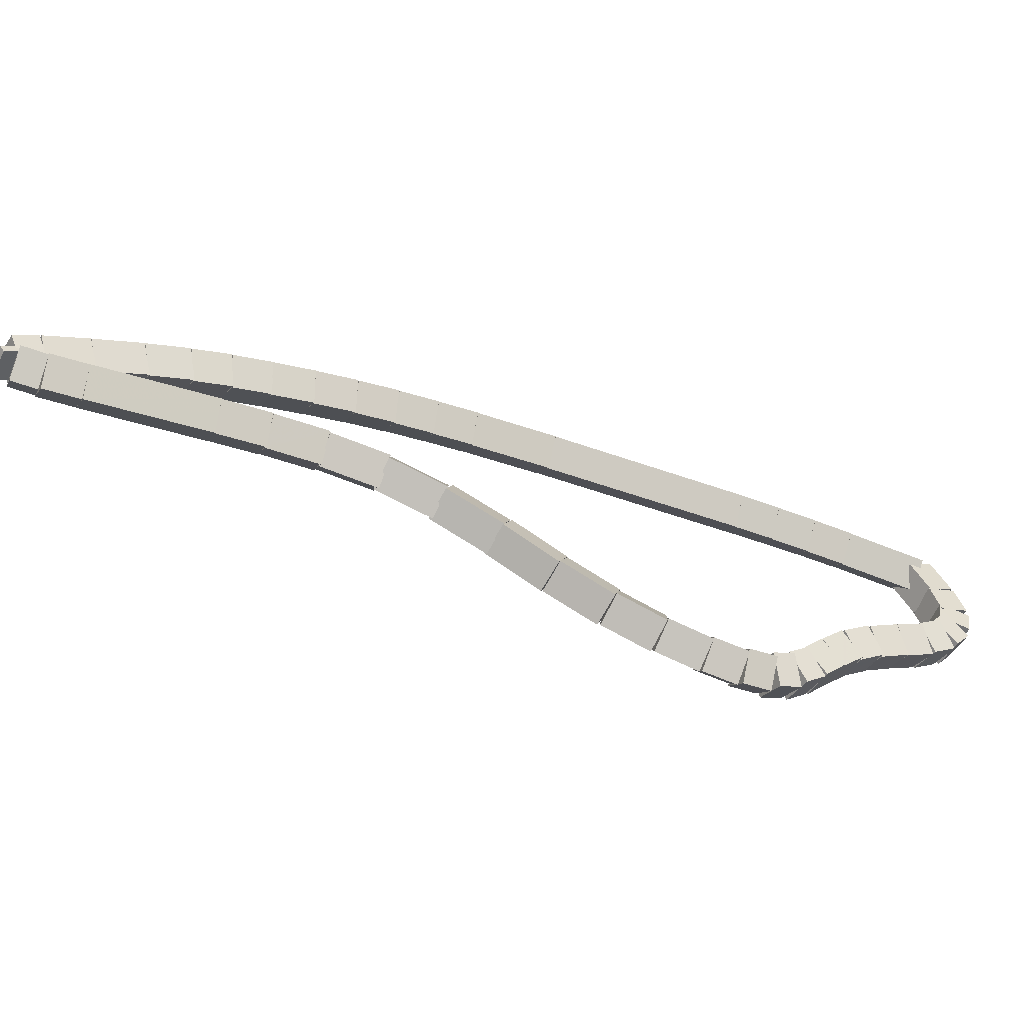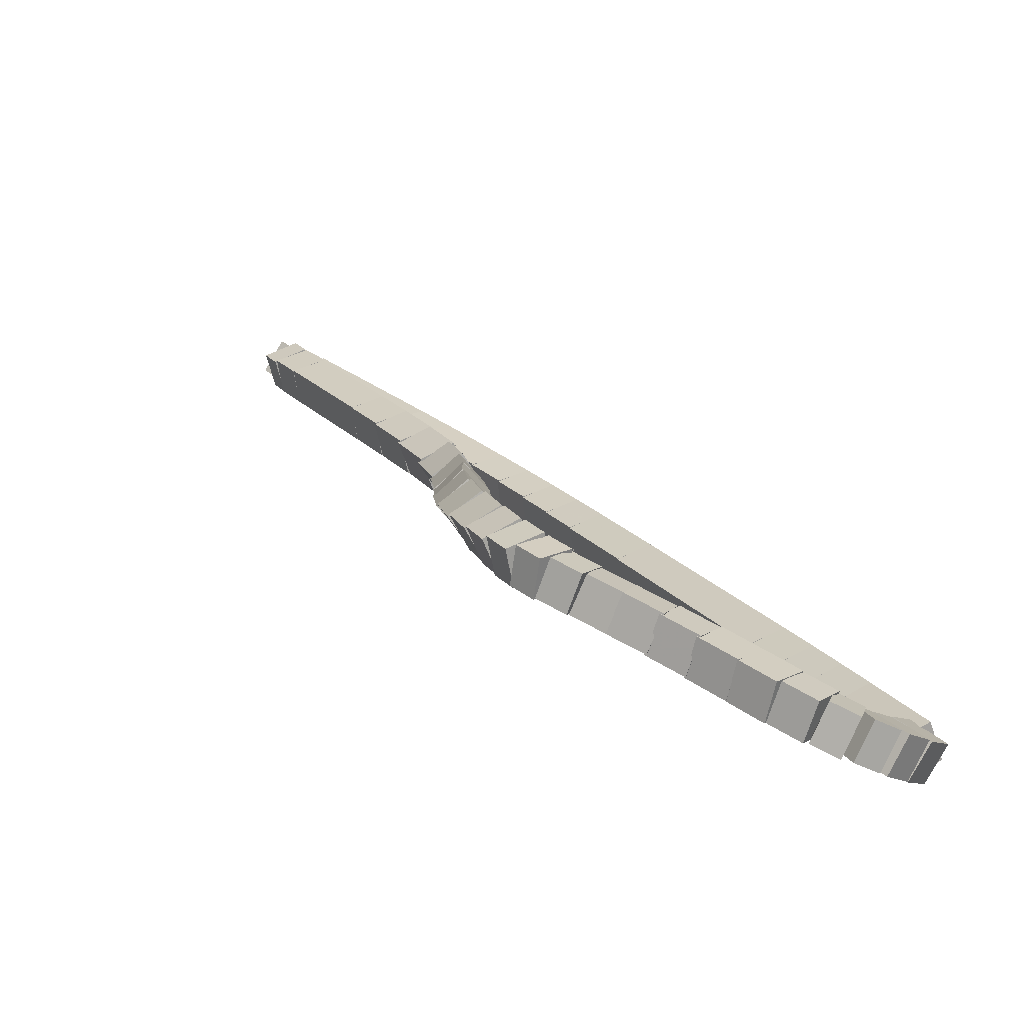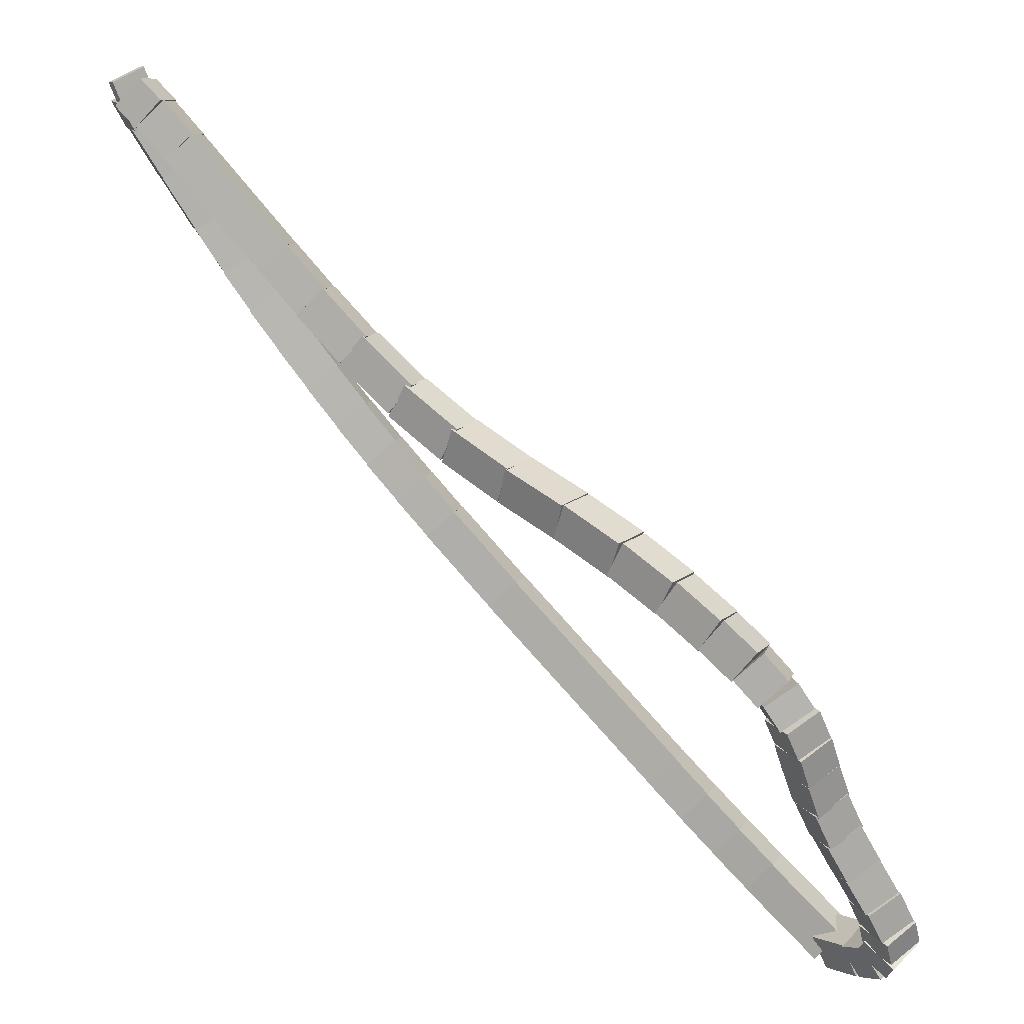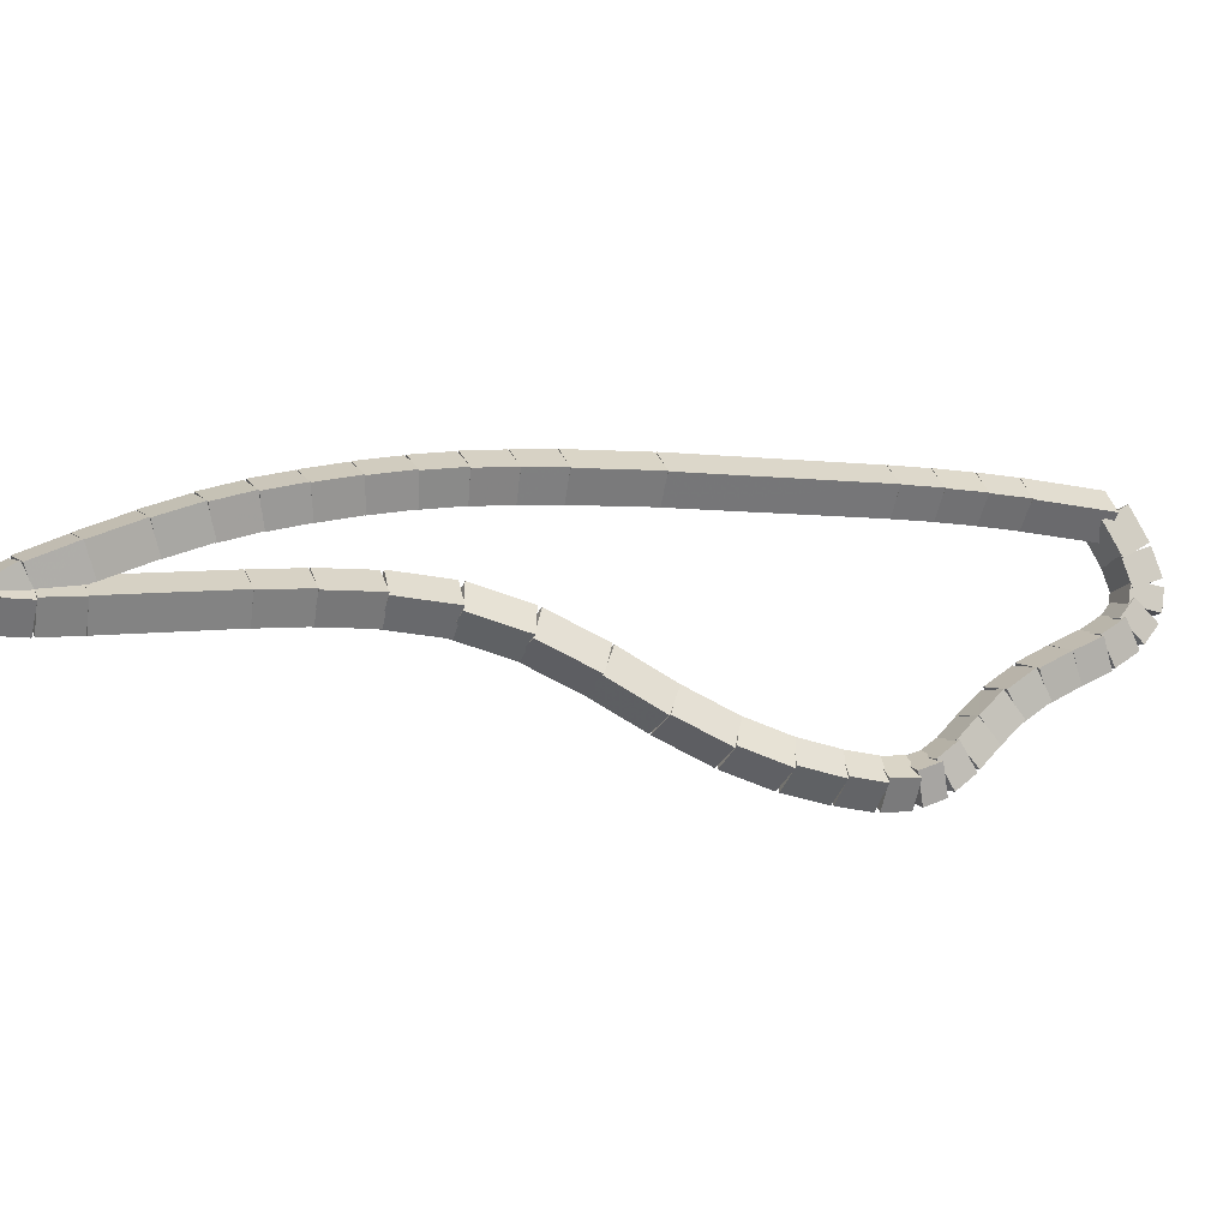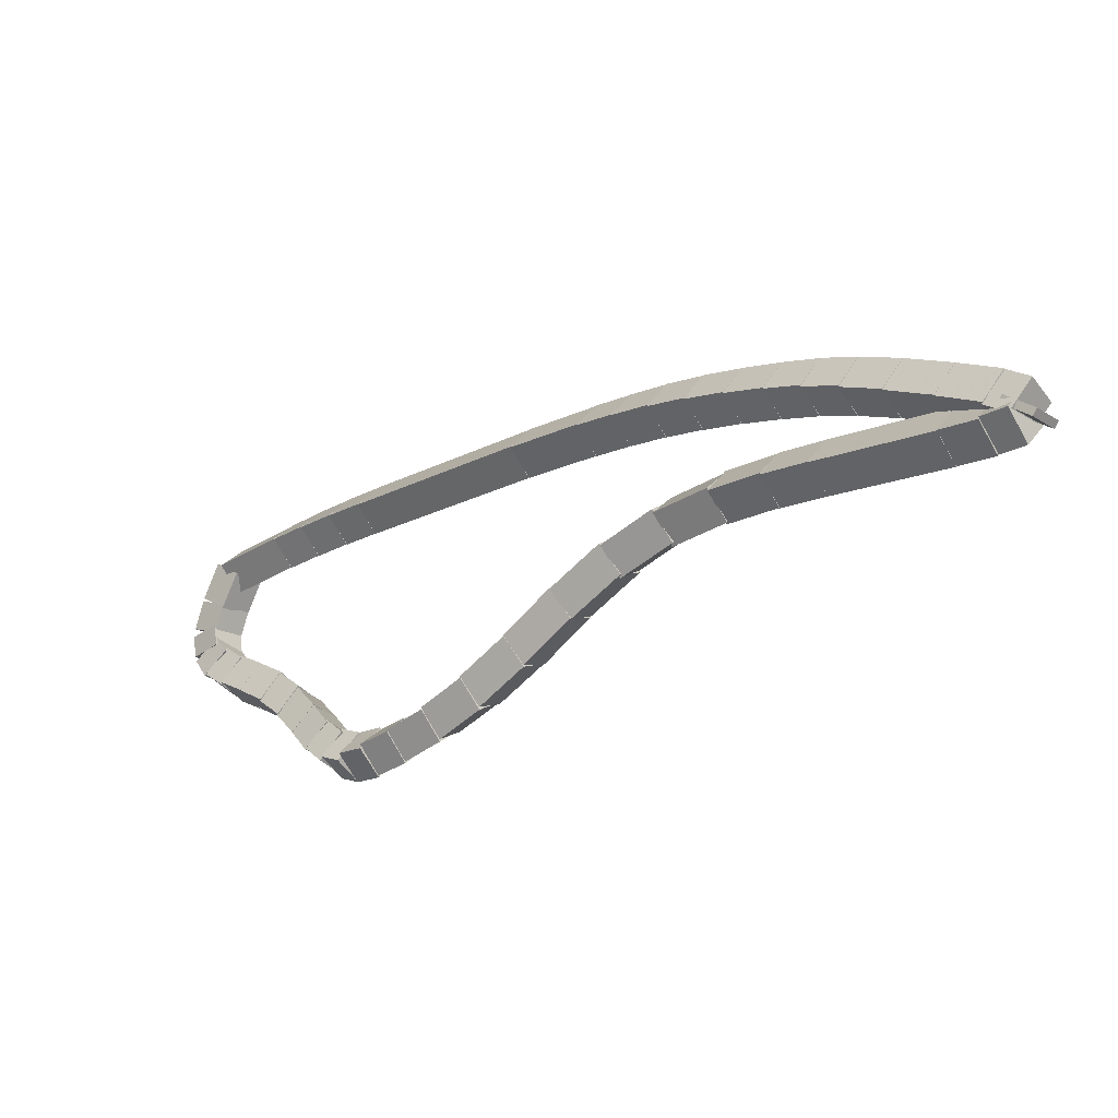
<metadata>
{"format":"obj","ext":"obj","renderer":"f3d","projection":"perspective","resolution":1024,"background":"white","views":[{"elev":-53.1,"azim":22.5,"up":"+Y"},{"elev":-32.7,"azim":52.9,"up":"+Z"},{"elev":-22.9,"azim":-15.1,"up":"+Z"},{"elev":-11.8,"azim":24.3,"up":"+Y"},{"elev":-23.1,"azim":-90.8,"up":"+Y"}]}
</metadata>
<code>
g name
v 17.06 29.35 27.64
v 16.9 29.2 27.82
v 16.69 29.19 27.64
v 16.84 29.34 27.45
v 16.94 29.62 27.76
v 16.79 29.48 27.94
v 16.57 29.46 27.76
v 16.73 29.61 27.57
f 1 2 3 4
f 6 2 1 5
f 5 1 4 8
f 6 5 8 7
f 8 4 3 7
f 7 3 2 6
g name
v 17.13 29.09 27.58
v 16.95 28.99 27.77
v 16.74 28.98 27.58
v 16.92 29.08 27.38
v 17.07 29.32 27.64
v 16.89 29.22 27.83
v 16.68 29.22 27.64
v 16.86 29.32 27.44
f 9 10 11 12
f 14 10 9 13
f 13 9 12 16
f 14 13 16 15
f 16 12 11 15
f 15 11 10 14
g name
v 17.12 28.82 27.59
v 16.92 28.86 27.79
v 16.72 28.86 27.59
v 16.92 28.82 27.4
v 17.14 29.02 27.58
v 16.94 29.06 27.77
v 16.74 29.06 27.58
v 16.93 29.02 27.38
f 17 18 19 20
f 22 18 17 21
f 21 17 20 24
f 22 21 24 23
f 24 20 19 23
f 23 19 18 22
g name
v 17 28.58 27.69
v 16.87 28.76 27.87
v 16.65 28.78 27.69
v 16.78 28.6 27.51
v 17.09 28.74 27.59
v 16.96 28.92 27.77
v 16.74 28.94 27.59
v 16.87 28.77 27.42
f 25 26 27 28
f 30 26 25 29
f 29 25 28 32
f 30 29 32 31
f 32 28 27 31
f 31 27 26 30
g name
v 16.81 28.39 27.84
v 16.76 28.62 28
v 16.54 28.68 27.84
v 16.59 28.46 27.68
v 16.96 28.54 27.69
v 16.91 28.76 27.85
v 16.69 28.83 27.69
v 16.74 28.6 27.52
f 33 34 35 36
f 38 34 33 37
f 37 33 36 40
f 38 37 40 39
f 40 36 35 39
f 39 35 34 38
g name
v 16.61 28.24 28.02
v 16.59 28.48 28.18
v 16.37 28.57 28.02
v 16.39 28.33 27.87
v 16.79 28.38 27.84
v 16.78 28.61 27.99
v 16.56 28.7 27.84
v 16.57 28.47 27.68
f 41 42 43 44
f 46 42 41 45
f 45 41 44 48
f 46 45 48 47
f 48 44 43 47
f 47 43 42 46
g name
v 16.42 28.1 28.22
v 16.39 28.34 28.37
v 16.17 28.42 28.22
v 16.2 28.18 28.06
v 16.61 28.25 28.02
v 16.59 28.48 28.18
v 16.37 28.57 28.02
v 16.39 28.33 27.87
f 49 50 51 52
f 54 50 49 53
f 53 49 52 56
f 54 53 56 55
f 56 52 51 55
f 55 51 50 54
g name
v 16.27 27.95 28.39
v 16.21 28.17 28.55
v 15.98 28.23 28.39
v 16.04 28.01 28.22
v 16.44 28.12 28.22
v 16.38 28.34 28.38
v 16.15 28.4 28.22
v 16.21 28.18 28.05
f 57 58 59 60
f 62 58 57 61
f 61 57 60 64
f 62 61 64 63
f 64 60 59 63
f 63 59 58 62
g name
v 16.14 27.77 28.53
v 16.04 27.97 28.71
v 15.82 28.01 28.53
v 15.92 27.81 28.36
v 16.29 27.97 28.39
v 16.18 28.17 28.56
v 15.96 28.21 28.39
v 16.06 28.01 28.22
f 65 66 67 68
f 70 66 65 69
f 69 65 68 72
f 70 69 72 71
f 72 68 67 71
f 71 67 66 70
g name
v 16.02 27.59 28.66
v 15.91 27.78 28.83
v 15.69 27.82 28.66
v 15.8 27.62 28.48
v 16.14 27.78 28.53
v 16.03 27.97 28.71
v 15.81 28 28.53
v 15.92 27.81 28.36
f 73 74 75 76
f 78 74 73 77
f 77 73 76 80
f 78 77 80 79
f 80 76 75 79
f 79 75 74 78
g name
v 15.87 27.43 28.79
v 15.8 27.64 28.95
v 15.58 27.7 28.79
v 15.65 27.48 28.62
v 16 27.57 28.66
v 15.93 27.79 28.82
v 15.71 27.84 28.66
v 15.78 27.62 28.49
f 81 82 83 84
f 86 82 81 85
f 85 81 84 88
f 86 85 88 87
f 88 84 83 87
f 87 83 82 86
g name
v 15.68 27.31 28.93
v 15.7 27.55 29.08
v 15.49 27.66 28.93
v 15.47 27.42 28.78
v 15.82 27.39 28.79
v 15.84 27.62 28.94
v 15.63 27.74 28.79
v 15.61 27.5 28.64
f 89 90 91 92
f 94 90 89 93
f 93 89 92 96
f 94 93 96 95
f 96 92 91 95
f 95 91 90 94
g name
v 15.43 27.27 29.1
v 15.55 27.48 29.24
v 15.39 27.67 29.1
v 15.27 27.45 28.96
v 15.6 27.29 28.93
v 15.73 27.5 29.07
v 15.57 27.68 28.93
v 15.45 27.47 28.78
f 97 98 99 100
f 102 98 97 101
f 101 97 100 104
f 102 101 104 103
f 104 100 99 103
f 103 99 98 102
g name
v 15.17 27.3 29.32
v 15.33 27.48 29.46
v 15.22 27.7 29.32
v 15.05 27.52 29.18
v 15.38 27.27 29.1
v 15.55 27.45 29.24
v 15.44 27.67 29.1
v 15.27 27.49 28.96
f 105 106 107 108
f 110 106 105 109
f 109 105 108 112
f 110 109 112 111
f 112 108 107 111
f 111 107 106 110
g name
v 14.87 27.38 29.59
v 15.05 27.53 29.74
v 14.97 27.76 29.59
v 14.79 27.6 29.45
v 15.14 27.3 29.32
v 15.33 27.46 29.46
v 15.24 27.69 29.32
v 15.06 27.53 29.18
f 113 114 115 116
f 118 114 113 117
f 117 113 116 120
f 118 117 120 119
f 120 116 115 119
f 119 115 114 118
g name
v 14.54 27.52 29.9
v 14.74 27.65 30.04
v 14.7 27.88 29.9
v 14.49 27.75 29.75
v 14.84 27.39 29.59
v 15.04 27.52 29.74
v 15 27.75 29.59
v 14.8 27.62 29.45
f 121 122 123 124
f 126 122 121 125
f 125 121 124 128
f 126 125 128 127
f 128 124 123 127
f 127 123 122 126
g name
v 14.18 27.73 30.22
v 14.4 27.83 30.38
v 14.39 28.07 30.22
v 14.18 27.97 30.07
v 14.51 27.53 29.9
v 14.73 27.63 30.05
v 14.72 27.87 29.9
v 14.51 27.77 29.74
f 129 130 131 132
f 134 130 129 133
f 133 129 132 136
f 134 133 136 135
f 136 132 131 135
f 135 131 130 134
g name
v 13.83 27.98 30.56
v 14.05 28.07 30.72
v 14.07 28.3 30.56
v 13.85 28.21 30.41
v 14.17 27.74 30.22
v 14.39 27.83 30.38
v 14.4 28.06 30.22
v 14.19 27.97 30.07
f 137 138 139 140
f 142 138 137 141
f 141 137 140 144
f 142 141 144 143
f 144 140 139 143
f 143 139 138 142
g name
v 13.49 28.18 30.92
v 13.71 28.29 31.07
v 13.7 28.52 30.92
v 13.48 28.42 30.77
v 13.85 27.97 30.56
v 14.06 28.07 30.71
v 14.05 28.31 30.56
v 13.84 28.21 30.41
f 145 146 147 148
f 150 146 145 149
f 149 145 148 152
f 150 149 152 151
f 152 148 147 151
f 151 147 146 150
g name
v 13.17 28.29 31.28
v 13.37 28.43 31.42
v 13.3 28.67 31.28
v 13.11 28.52 31.13
v 13.53 28.16 30.92
v 13.72 28.31 31.06
v 13.66 28.54 30.92
v 13.47 28.4 30.77
f 153 154 155 156
f 158 154 153 157
f 157 153 156 160
f 158 157 160 159
f 160 156 155 159
f 159 155 154 158
g name
v 12.86 28.31 31.64
v 13.02 28.5 31.78
v 12.89 28.71 31.64
v 12.73 28.52 31.5
v 13.22 28.28 31.28
v 13.38 28.47 31.42
v 13.25 28.68 31.28
v 13.1 28.49 31.13
f 161 162 163 164
f 166 162 161 165
f 165 161 164 168
f 166 165 168 167
f 168 164 163 167
f 167 163 162 166
g name
v 12.56 28.29 31.97
v 12.68 28.5 32.11
v 12.53 28.69 31.97
v 12.4 28.48 31.83
v 12.89 28.31 31.64
v 13.02 28.52 31.78
v 12.86 28.71 31.64
v 12.73 28.5 31.5
f 169 170 171 172
f 174 170 169 173
f 173 169 172 176
f 174 173 176 175
f 176 172 171 175
f 175 171 170 174
g name
v 12.27 28.25 32.27
v 12.38 28.46 32.41
v 12.22 28.64 32.27
v 12.11 28.43 32.13
v 12.57 28.29 31.97
v 12.68 28.51 32.11
v 12.51 28.68 31.97
v 12.4 28.47 31.83
f 177 178 179 180
f 182 178 177 181
f 181 177 180 184
f 182 181 184 183
f 184 180 179 183
f 183 179 178 182
g name
v 11.54 28.12 33
v 11.65 28.35 33.14
v 11.48 28.52 33
v 11.37 28.3 32.86
v 12.28 28.25 32.27
v 12.38 28.47 32.41
v 12.21 28.64 32.27
v 12.11 28.42 32.13
f 185 186 187 188
f 190 186 185 189
f 189 185 188 192
f 190 189 192 191
f 192 188 187 191
f 191 187 186 190
g name
v 11.31 28.09 33.23
v 11.42 28.31 33.37
v 11.26 28.49 33.23
v 11.15 28.27 33.09
v 11.54 28.12 33
v 11.65 28.34 33.14
v 11.48 28.52 33
v 11.37 28.3 32.86
f 193 194 195 196
f 198 194 193 197
f 197 193 196 200
f 198 197 200 199
f 200 196 195 199
f 199 195 194 198
g name
v 11.13 28.09 33.38
v 11.27 28.29 33.53
v 11.12 28.49 33.38
v 10.99 28.28 33.24
v 11.29 28.09 33.23
v 11.43 28.29 33.37
v 11.28 28.49 33.23
v 11.14 28.29 33.09
f 201 202 203 204
f 206 202 201 205
f 205 201 204 208
f 206 205 208 207
f 208 204 203 207
f 207 203 202 206
g name
v 10.93 28.24 33.41
v 11.14 28.26 33.59
v 11.28 28.43 33.41
v 11.07 28.41 33.23
v 10.95 28.2 33.38
v 11.17 28.21 33.57
v 11.31 28.38 33.38
v 11.09 28.36 33.2
f 209 210 211 212
f 214 210 209 213
f 213 209 212 216
f 214 213 216 215
f 216 212 211 215
f 215 211 210 214
g name
v 11.11 28.61 33.27
v 11.33 28.54 33.43
v 11.37 28.31 33.27
v 11.15 28.38 33.11
v 10.97 28.48 33.41
v 11.19 28.41 33.57
v 11.24 28.19 33.41
v 11.01 28.26 33.25
f 217 218 219 220
f 222 218 217 221
f 221 217 220 224
f 222 221 224 223
f 224 220 219 223
f 223 219 218 222
g name
v 11.39 28.8 33.01
v 11.6 28.7 33.17
v 11.61 28.47 33.01
v 11.39 28.56 32.86
v 11.13 28.62 33.27
v 11.35 28.53 33.42
v 11.35 28.29 33.27
v 11.14 28.39 33.12
f 225 226 227 228
f 230 226 225 229
f 229 225 228 232
f 230 229 232 231
f 232 228 227 231
f 231 227 226 230
g name
v 11.68 28.98 32.73
v 11.89 28.88 32.88
v 11.89 28.65 32.73
v 11.68 28.75 32.57
v 11.39 28.8 33.01
v 11.61 28.7 33.17
v 11.61 28.46 33.01
v 11.39 28.56 32.86
f 233 234 235 236
f 238 234 233 237
f 237 233 236 240
f 238 237 240 239
f 240 236 235 239
f 239 235 234 238
g name
v 11.94 29.13 32.47
v 12.15 29.02 32.63
v 12.14 28.78 32.47
v 11.92 28.89 32.32
v 11.69 28.99 32.73
v 11.9 28.88 32.88
v 11.88 28.64 32.73
v 11.67 28.75 32.58
f 241 242 243 244
f 246 242 241 245
f 245 241 244 248
f 246 245 248 247
f 248 244 243 247
f 247 243 242 246
g name
v 12.18 29.25 32.25
v 12.39 29.12 32.4
v 12.35 28.89 32.25
v 12.14 29.01 32.1
v 11.95 29.14 32.47
v 12.16 29.02 32.62
v 12.12 28.78 32.47
v 11.92 28.9 32.33
f 249 250 251 252
f 254 250 249 253
f 253 249 252 256
f 254 253 256 255
f 256 252 251 255
f 255 251 250 254
g name
v 12.43 29.34 32.01
v 12.63 29.21 32.16
v 12.57 28.97 32.01
v 12.37 29.11 31.86
v 12.19 29.25 32.25
v 12.39 29.12 32.39
v 12.34 28.88 32.25
v 12.14 29.02 32.1
f 257 258 259 260
f 262 258 257 261
f 261 257 260 264
f 262 261 264 263
f 264 260 259 263
f 263 259 258 262
g name
v 12.69 29.43 31.76
v 12.88 29.29 31.9
v 12.82 29.06 31.76
v 12.62 29.2 31.61
v 12.44 29.35 32.01
v 12.63 29.2 32.16
v 12.57 28.97 32.01
v 12.37 29.11 31.87
f 265 266 267 268
f 270 266 265 269
f 269 265 268 272
f 270 269 272 271
f 272 268 267 271
f 271 267 266 270
g name
v 12.96 29.51 31.5
v 13.14 29.36 31.65
v 13.07 29.13 31.5
v 12.88 29.28 31.36
v 12.7 29.44 31.76
v 12.89 29.28 31.9
v 12.81 29.05 31.76
v 12.62 29.21 31.61
f 273 274 275 276
f 278 274 273 277
f 277 273 276 280
f 278 277 280 279
f 280 276 275 279
f 279 275 274 278
g name
v 13.22 29.57 31.25
v 13.4 29.41 31.39
v 13.31 29.18 31.25
v 13.13 29.35 31.11
v 12.97 29.51 31.5
v 13.15 29.35 31.64
v 13.06 29.12 31.5
v 12.88 29.29 31.36
f 281 282 283 284
f 286 282 281 285
f 285 281 284 288
f 286 285 288 287
f 288 284 283 287
f 287 283 282 286
g name
v 13.47 29.62 31
v 13.65 29.44 31.15
v 13.54 29.22 31
v 13.37 29.4 30.86
v 13.23 29.57 31.25
v 13.4 29.4 31.39
v 13.3 29.18 31.25
v 13.12 29.35 31.11
f 289 290 291 292
f 294 290 289 293
f 293 289 292 296
f 294 293 296 295
f 296 292 291 295
f 295 291 290 294
g name
v 13.73 29.65 30.76
v 13.9 29.47 30.9
v 13.78 29.26 30.76
v 13.62 29.44 30.61
v 13.48 29.62 31
v 13.65 29.44 31.15
v 13.54 29.22 31
v 13.37 29.4 30.86
f 297 298 299 300
f 302 298 297 301
f 301 297 300 304
f 302 301 304 303
f 304 300 299 303
f 303 299 298 302
g name
v 14.24 29.7 30.26
v 14.4 29.51 30.4
v 14.27 29.3 30.26
v 14.12 29.49 30.11
v 13.74 29.65 30.76
v 13.9 29.47 30.9
v 13.77 29.26 30.76
v 13.62 29.44 30.61
f 305 306 307 308
f 310 306 305 309
f 309 305 308 312
f 310 309 312 311
f 312 308 307 311
f 311 307 306 310
g name
v 15.49 29.77 29.01
v 15.65 29.58 29.15
v 15.52 29.38 29.01
v 15.37 29.57 28.86
v 14.24 29.7 30.26
v 14.4 29.51 30.4
v 14.27 29.3 30.26
v 14.12 29.49 30.11
f 313 314 315 316
f 318 314 313 317
f 317 313 316 320
f 318 317 320 319
f 320 316 315 319
f 319 315 314 318
g name
v 15.75 29.78 28.76
v 15.9 29.59 28.9
v 15.76 29.38 28.76
v 15.61 29.58 28.61
v 15.5 29.77 29.01
v 15.65 29.58 29.15
v 15.51 29.38 29.01
v 15.37 29.57 28.86
f 321 322 323 324
f 326 322 321 325
f 325 321 324 328
f 326 325 328 327
f 328 324 323 327
f 327 323 322 326
g name
v 16.01 29.79 28.51
v 16.15 29.59 28.65
v 16.01 29.39 28.51
v 15.86 29.58 28.36
v 15.76 29.78 28.76
v 15.9 29.58 28.9
v 15.76 29.38 28.76
v 15.61 29.58 28.61
f 329 330 331 332
f 334 330 329 333
f 333 329 332 336
f 334 333 336 335
f 336 332 331 335
f 335 331 330 334
g name
v 16.26 29.78 28.26
v 16.4 29.57 28.4
v 16.25 29.38 28.26
v 16.11 29.58 28.11
v 16.01 29.79 28.51
v 16.15 29.58 28.65
v 16 29.39 28.51
v 15.86 29.59 28.36
f 337 338 339 340
f 342 338 337 341
f 341 337 340 344
f 342 341 344 343
f 344 340 339 343
f 343 339 338 342
g name
v 16.77 29.74 27.76
v 16.9 29.53 27.9
v 16.74 29.34 27.76
v 16.62 29.55 27.61
v 16.27 29.78 28.26
v 16.4 29.57 28.4
v 16.24 29.38 28.26
v 16.12 29.59 28.11
f 345 346 347 348
f 350 346 345 349
f 349 345 348 352
f 350 349 352 351
f 352 348 347 351
f 351 347 346 350

</code>
